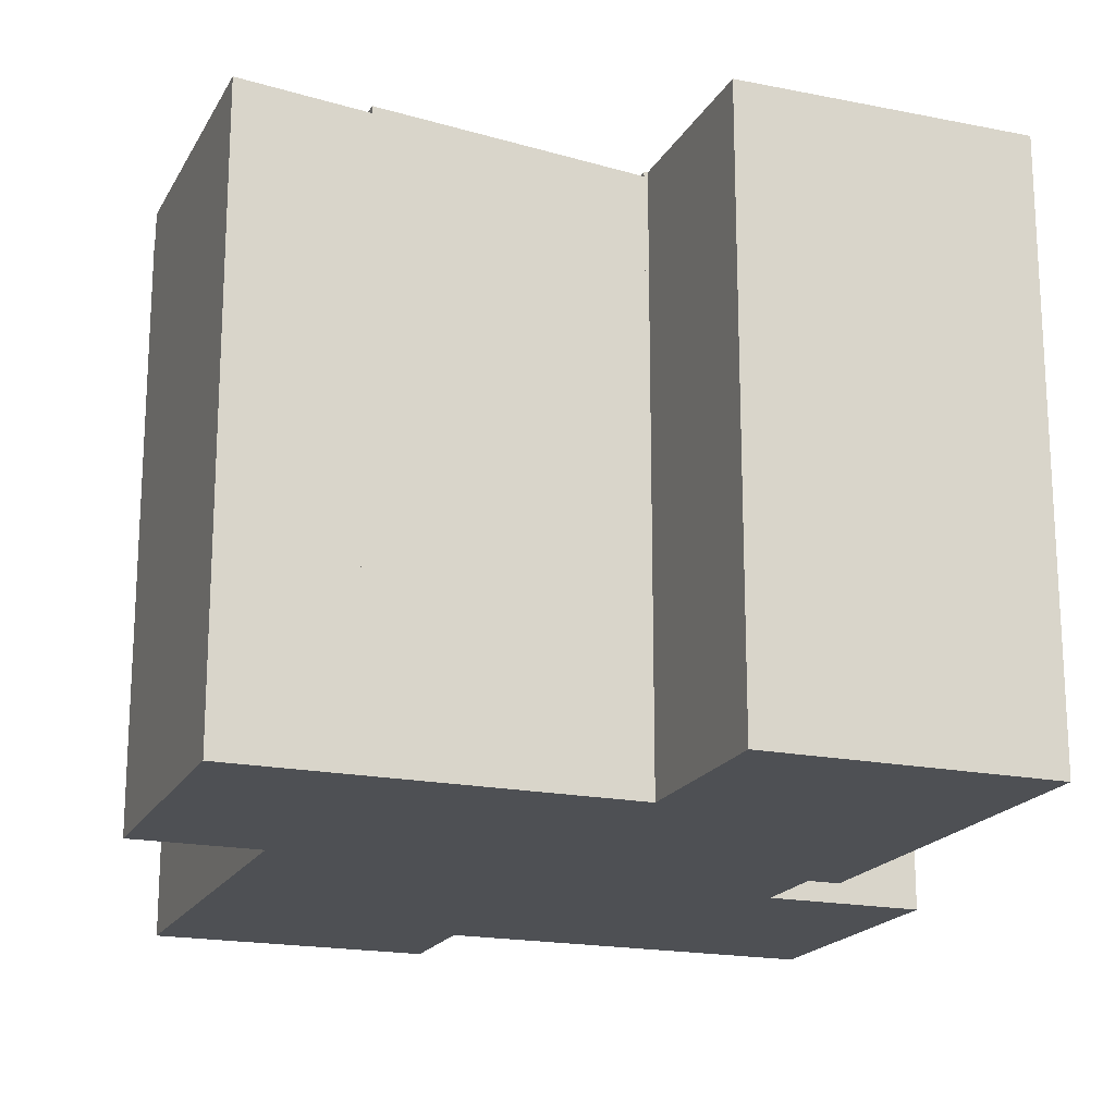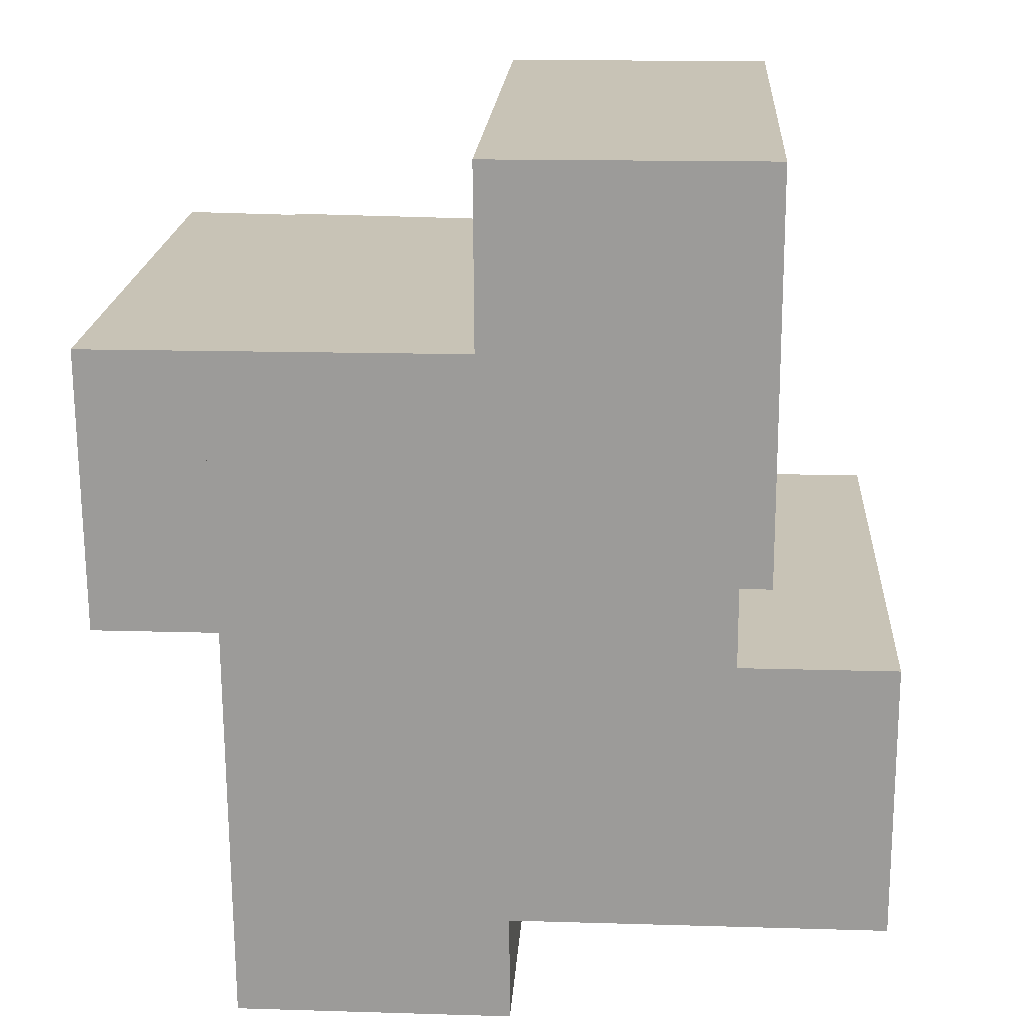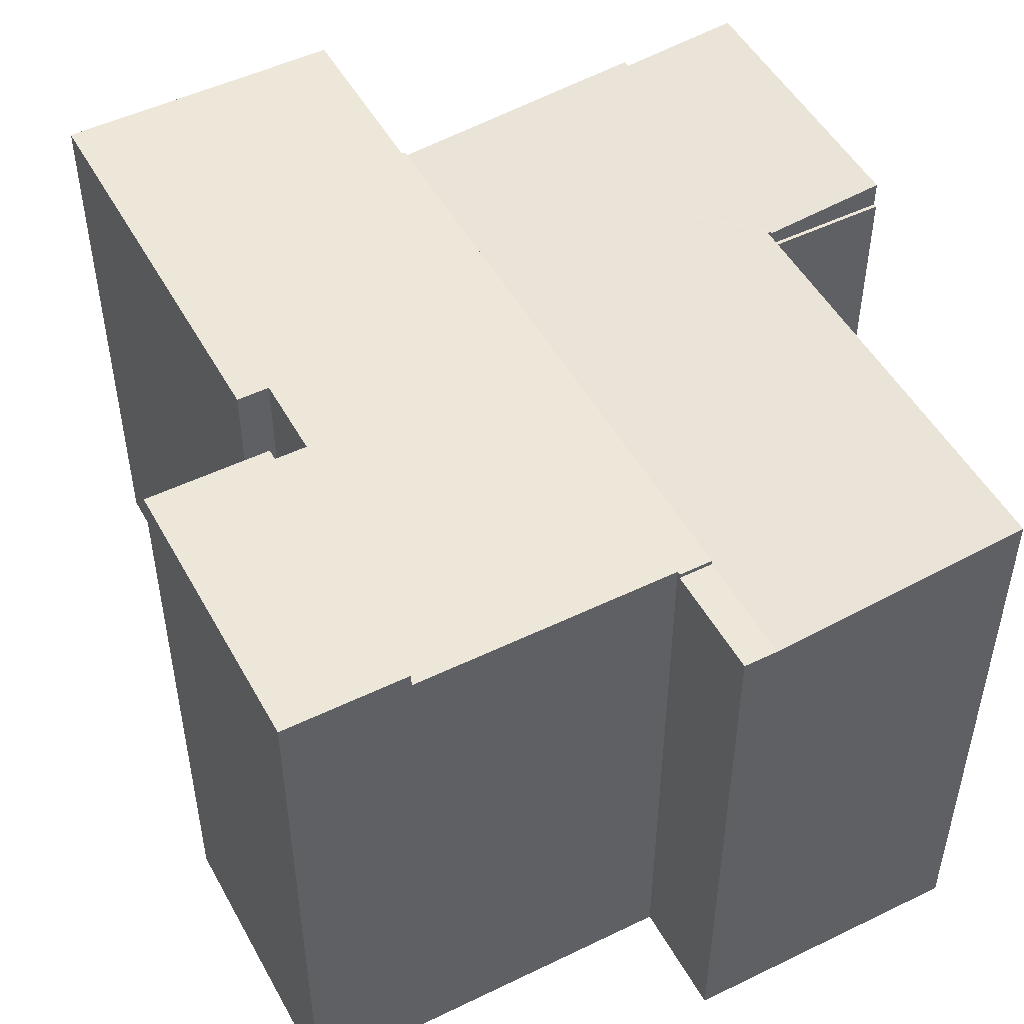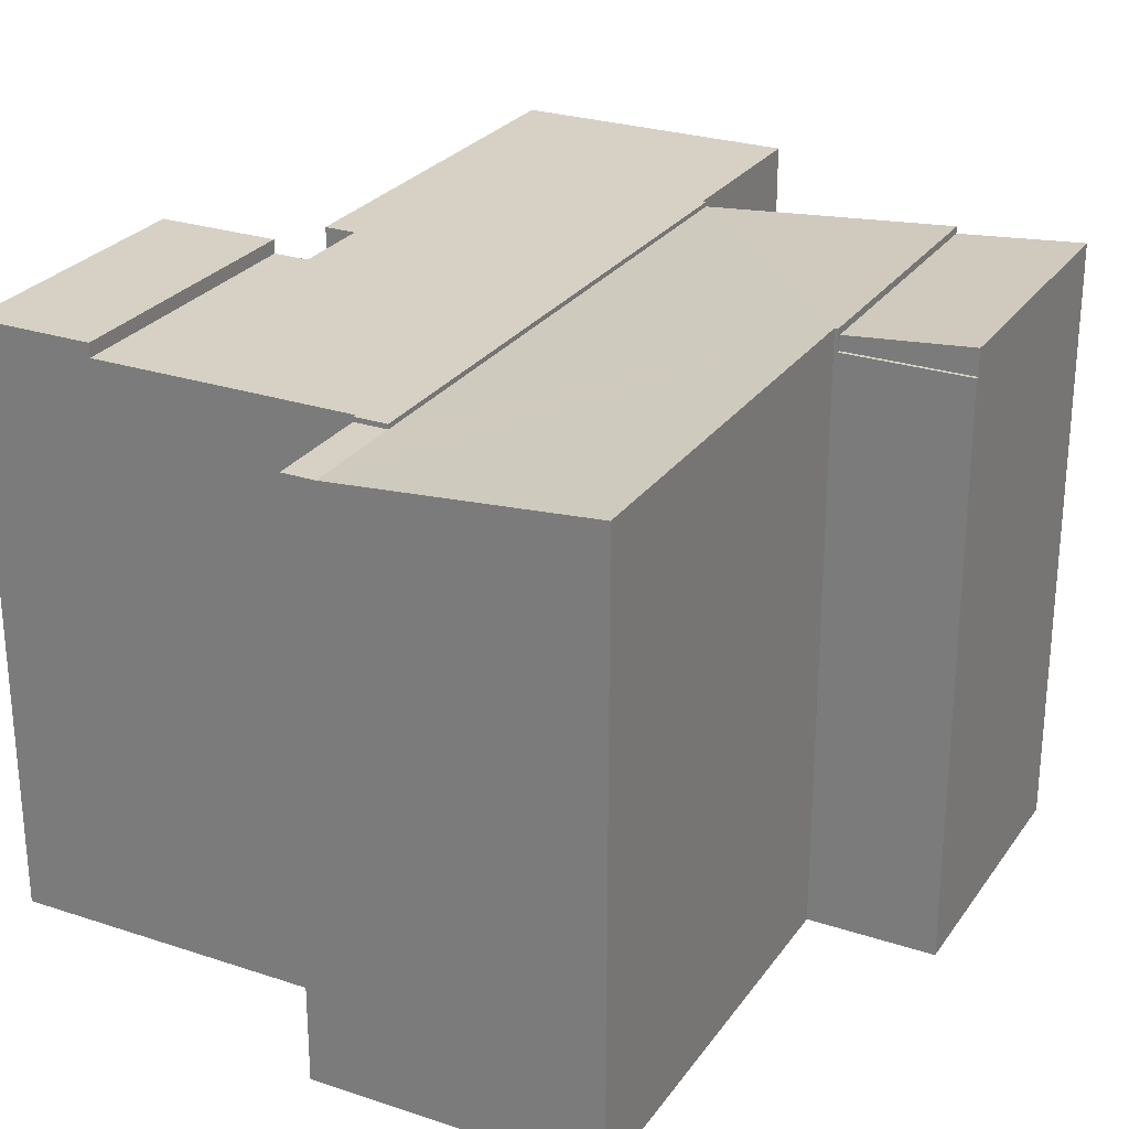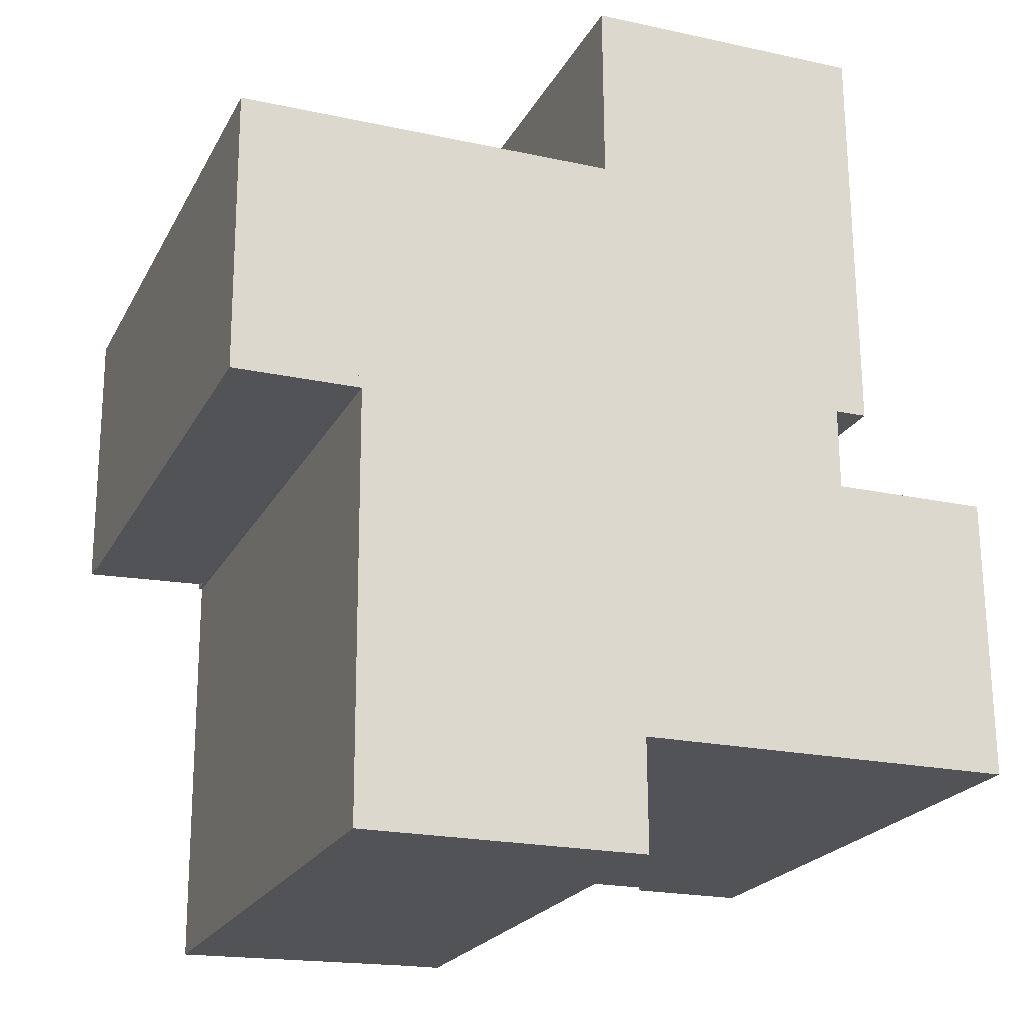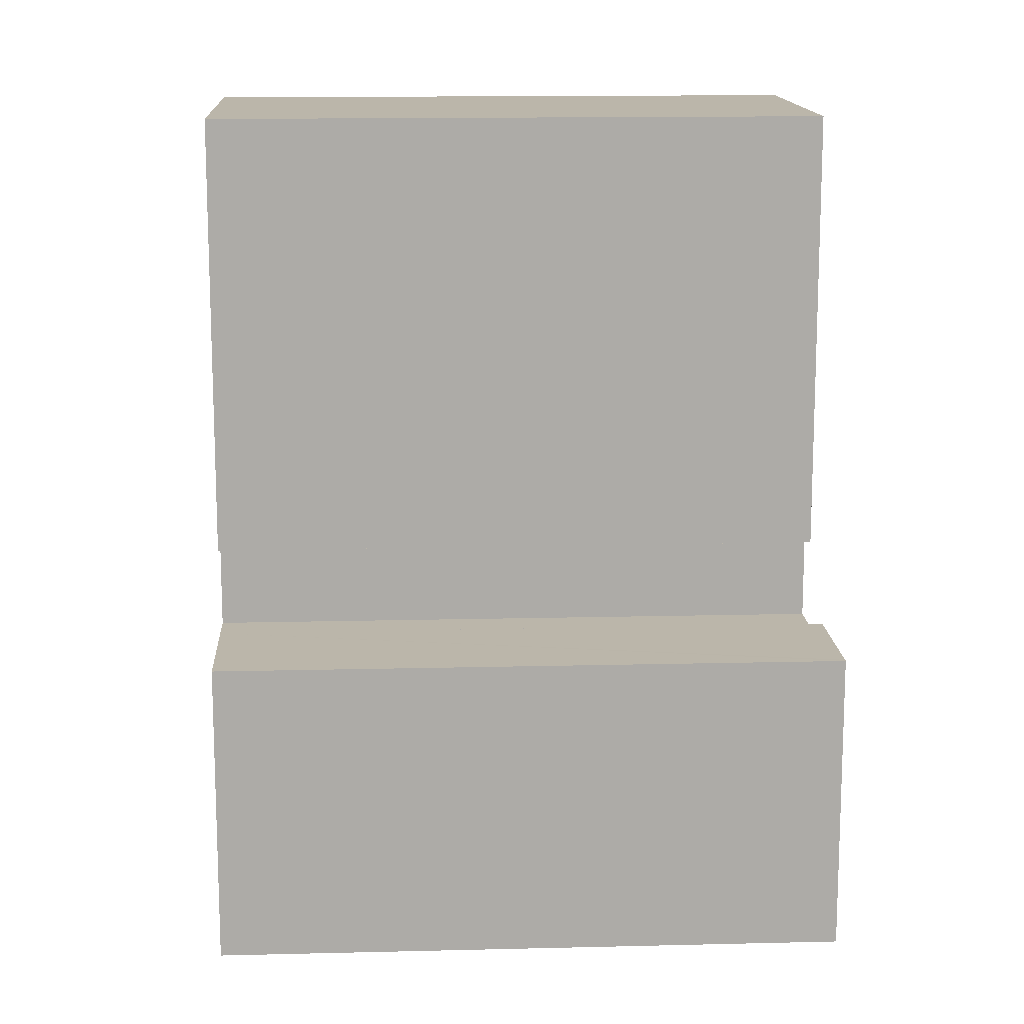
<metadata>
{"format":"obj","ext":"obj","renderer":"f3d","projection":"perspective","resolution":1024,"background":"white","views":[{"elev":-18.9,"azim":-21.3,"up":"+Y"},{"elev":19.6,"azim":3.7,"up":"+Z"},{"elev":50.0,"azim":151.6,"up":"+Y"},{"elev":26.6,"azim":-152.9,"up":"+Y"},{"elev":-21.8,"azim":-21.4,"up":"+Z"},{"elev":14.2,"azim":86.9,"up":"+Z"}]}
</metadata>
<code>
v  3.494 16.55 -7.846
v  3.594 16.54 -7.945
v  3.494 16.55 -7.946
v  3.657 16.54 -19.58
v  10.63 15.95 -19.64
v  3.658 16.54 -19.68
v  10.62 15.95 -16.63
v  10.53 15.95 0.057
v  3.451 16.55 0.019
v  11.54 15.95 -19.63
v  11.52 15.95 -16.62
v  11.54 1.202e-15 -19.63
v  3.658 1.205e-15 -19.68
v  10.63 1.203e-15 -19.64
v  3.494 4.866e-16 -7.946
v  3.594 4.865e-16 -7.945
v  3.657 1.199e-15 -19.58
v  3.451 -1.163e-18 0.019
v  3.494 4.804e-16 -7.846
v  10.53 -3.49e-18 0.057
v  10.62 1.018e-15 -16.63
v  11.52 1.018e-15 -16.62
v  18.72 16.46 -16.49
v  22.08 16.46 -8.575
v  22.12 16.46 -16.47
v  21.97 16.46 -8.576
v  18.68 16.46 -8.593
v  18.68 5.262e-16 -8.593
v  22.08 5.251e-16 -8.575
v  21.97 5.251e-16 -8.576
v  22.12 1.008e-15 -16.47
v  18.72 1.009e-15 -16.49
v  0.043 16.67 -7.864
v  3.451 16.36 0.019
v  3.494 16.36 -7.846
v  0 16.67 1.021e-15
v  0 0 0
v  0.043 4.815e-16 -7.864
v  18.72 16.08 -16.49
v  17.69 16.08 -8.598
v  18.68 16.08 -8.593
v  18.56 16.08 -5.14
v  10.6 16.08 5.157
v  18.5 16.08 5.2
v  10.63 16.08 0.058
v  18.57 16.08 -6.3
v  17.67 16.08 -6.304
v  10.53 16.08 0.057
v  10.62 16.08 -16.63
v  11.52 16.08 -16.52
v  11.52 16.08 -16.62
v  10.63 -3.551e-18 0.058
v  10.6 -3.158e-16 5.157
v  18.5 -3.184e-16 5.2
v  17.69 5.265e-16 -8.598
v  18.57 3.858e-16 -6.3
v  18.56 3.147e-16 -5.14
v  17.67 3.86e-16 -6.304
v  11.52 1.012e-15 -16.52
v  3.494 15.95 -7.846
v  0.044 15.95 -7.964
v  0.043 15.95 -7.864
v  3.494 15.95 -7.946
v  0.044 4.877e-16 -7.964
g defaultobject
f 1 2 3
f 4 5 6
f 5 4 2
f 5 2 7
f 7 2 8
f 8 2 1
f 8 1 9
f 10 7 11
f 7 10 5
f 12 5 10
f 5 13 6
f 13 5 12
f 13 12 14
f 2 15 3
f 15 2 16
f 13 4 6
f 4 13 2
f 2 13 16
f 16 13 17
f 15 1 3
f 1 15 9
f 9 15 18
f 18 15 19
f 18 8 9
f 8 18 20
f 21 11 7
f 11 21 22
f 20 7 8
f 7 20 21
f 22 10 11
f 10 22 12
f 19 20 18
f 20 19 16
f 20 16 21
f 16 19 15
f 21 16 17
f 21 17 13
f 21 13 14
f 21 14 22
f 22 14 12
f 23 24 25
f 24 23 26
f 26 23 27
f 28 26 27
f 26 28 24
f 24 28 29
f 29 28 30
f 29 25 24
f 25 29 31
f 31 23 25
f 23 31 32
f 32 27 23
f 27 32 28
f 30 31 29
f 31 30 28
f 31 28 32
f 33 34 35
f 34 33 36
f 37 34 36
f 34 37 18
f 18 35 34
f 35 18 19
f 35 38 33
f 38 35 19
f 38 36 33
f 36 38 37
f 37 19 18
f 19 37 38
f 39 40 41
f 42 43 44
f 43 42 45
f 45 42 46
f 45 46 47
f 45 47 40
f 45 40 48
f 48 40 49
f 49 40 50
f 50 40 39
f 49 50 51
f 20 45 48
f 45 20 52
f 53 44 43
f 44 53 54
f 55 41 40
f 41 55 28
f 52 43 45
f 43 52 53
f 21 48 49
f 48 21 20
f 54 42 44
f 42 54 46
f 46 54 56
f 56 54 57
f 58 40 47
f 40 58 55
f 28 39 41
f 39 28 32
f 59 51 50
f 51 59 22
f 56 47 46
f 47 56 58
f 32 50 39
f 50 32 59
f 22 49 51
f 49 22 21
f 28 55 32
f 22 20 21
f 20 22 59
f 20 59 32
f 20 32 55
f 20 55 58
f 20 58 56
f 20 56 57
f 20 57 52
f 52 57 54
f 52 54 53
f 60 61 62
f 61 60 63
f 19 63 60
f 63 19 15
f 15 61 63
f 61 15 64
f 64 62 61
f 62 64 38
f 38 60 62
f 60 38 19
f 38 15 19
f 15 38 64

</code>
